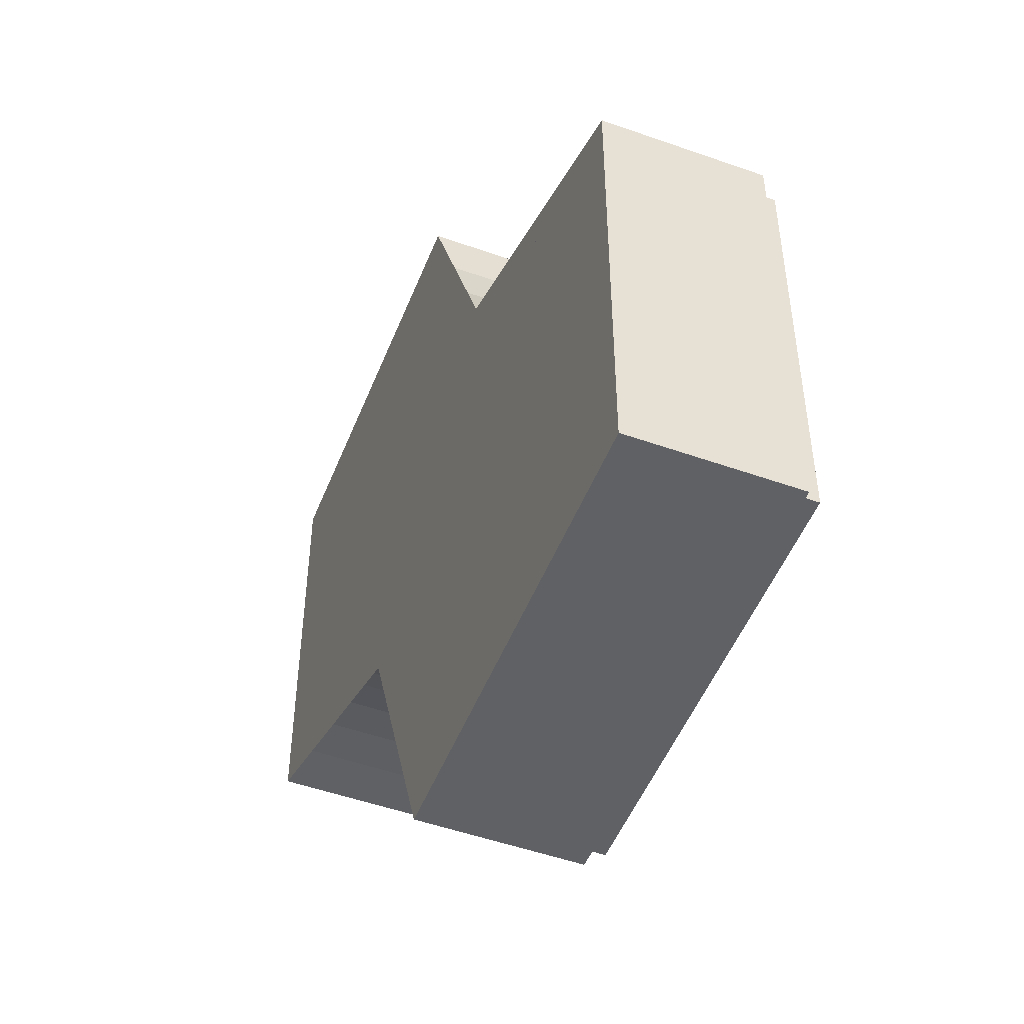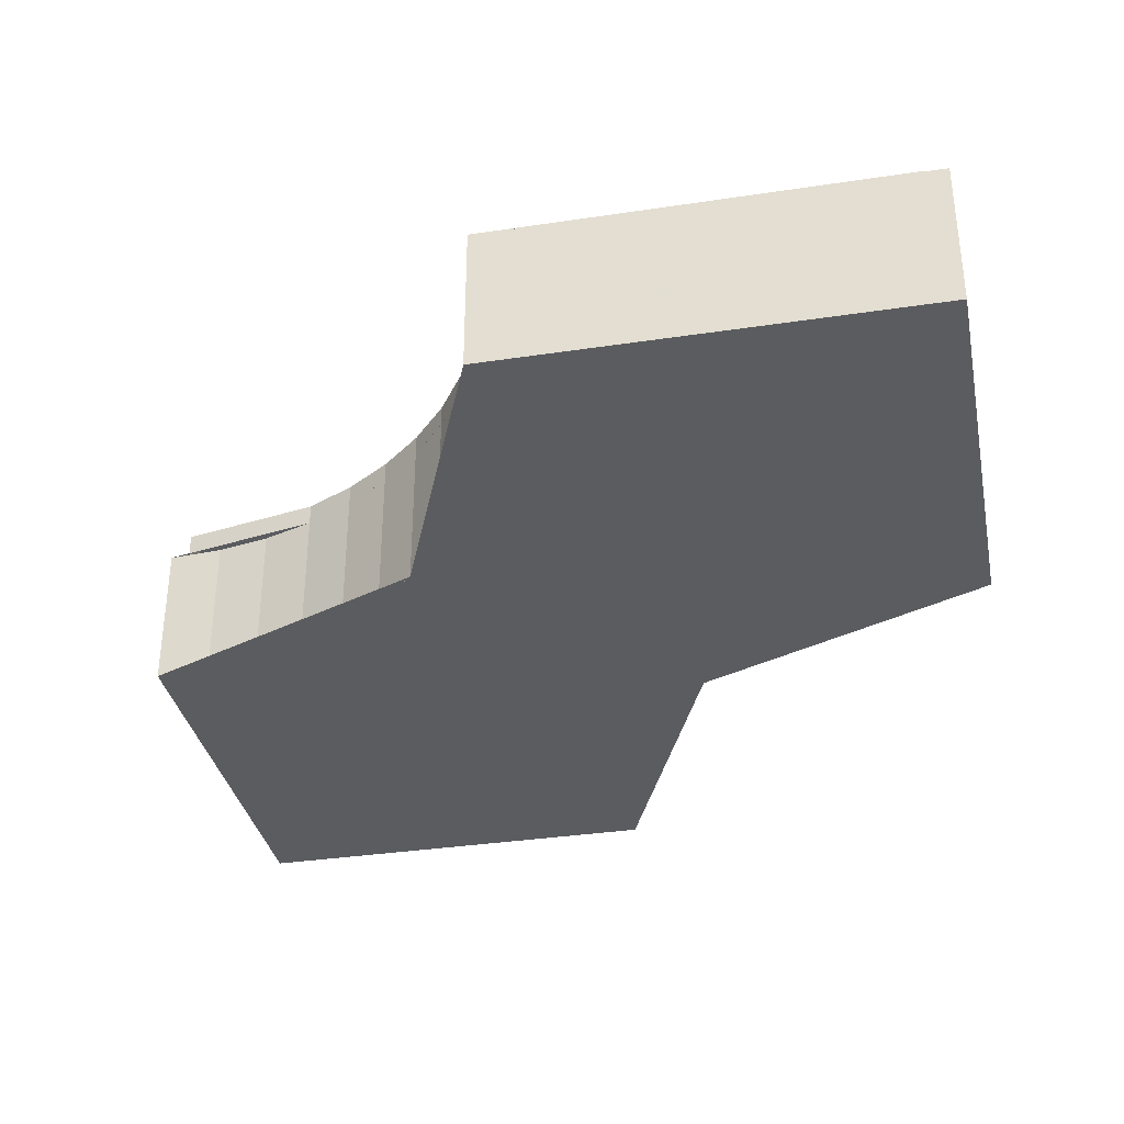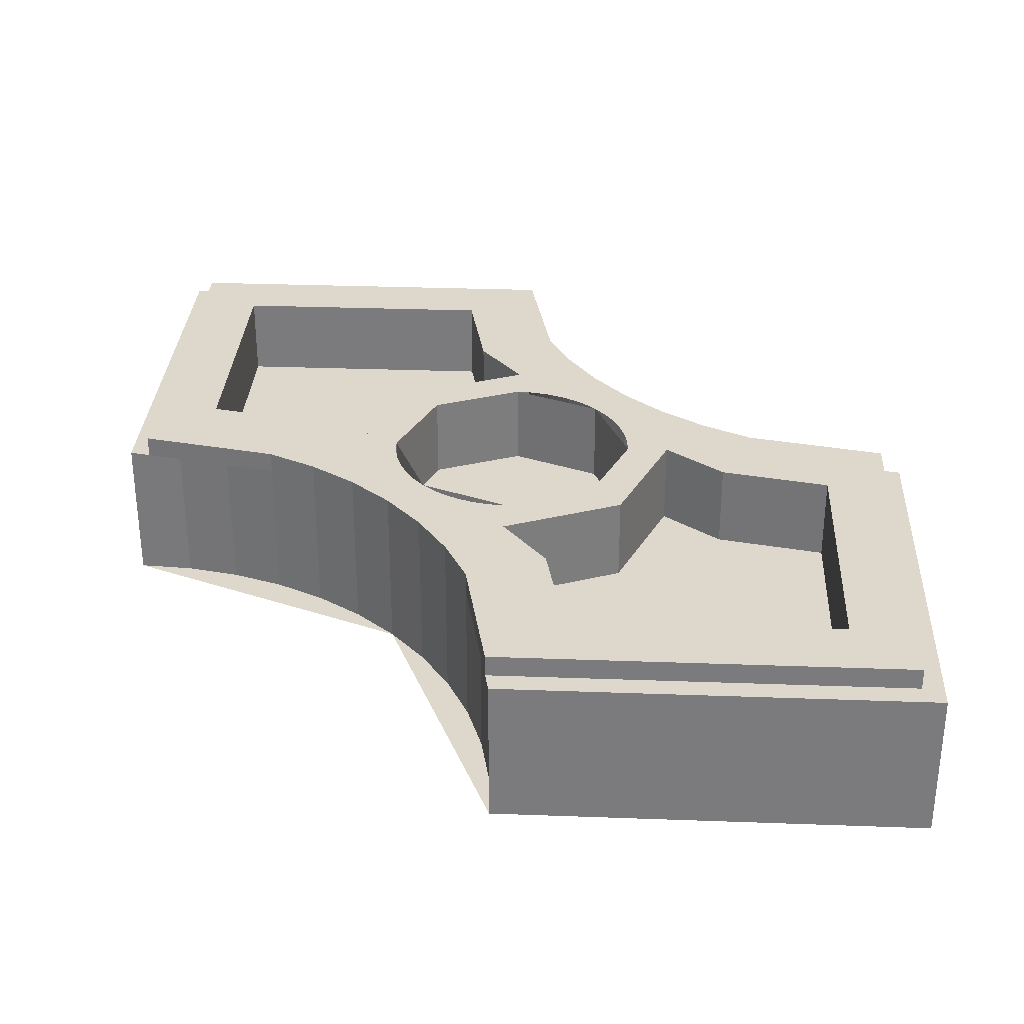
<metadata>
{"format":"obj","ext":"obj","renderer":"f3d","projection":"perspective","resolution":1024,"background":"white","views":[{"elev":-50.2,"azim":68.7,"up":"+Z"},{"elev":-34.8,"azim":-78.6,"up":"+Y"},{"elev":31.1,"azim":93.0,"up":"+Y"}]}
</metadata>
<code>
v 0.3 0.4 0.2121
v 0.2974 0.4 0.03915
v 0.3 0.4 0
v 0.3 0.4 0.2121
v 0.2898 0.4 0.07764
v 0.2974 0.4 0.03915
v 0.3 0.4 0.2121
v 0.2772 0.4 0.1148
v 0.2898 0.4 0.07764
v 0.3 0.4 0.2121
v 0.2598 0.4 0.15
v 0.2772 0.4 0.1148
v 0.3 0.4 0.2121
v 0.238 0.4 0.1826
v 0.2598 0.4 0.15
v 0.3 0.4 0.2121
v 0.2121 0.4 0.2121
v 0.238 0.4 0.1826
v 0.95 0.4 -0.95
v 0.8 0.4 -0.8
v 0.8 0.4 -0.1602
v 0.95 0.4 0.009942
v 0.8 0.4 -0.1602
v 0.5408 0.4 -0.1087
v 0.4 0.4 0
v 0.5635 0.4 0.02228
v 0.95 0.4 0.009942
v 0.8 0.4 -0.1602
v 0.5635 0.4 0.02228
v 0.6173 0.4 0.07609
v 0.4 0.4 0
v 0.3 0.4 0.2121
v 0.2929 0.4 0.2929
v 0.5635 0.4 0.02228
v 0.4 0.4 0
v 0.3 0.4 0
v 0.3 0.4 0.2121
v 0.2929 0.4 0.2929
v 0.3 0.4 0.2121
v 0.2121 0.4 0.2121
v 0.5635 0.4 0.02228
v 0.3913 0.4 0.2067
v 0.2929 0.4 0.2929
v 0.5635 0.4 0.02228
v 0.5 0.4 0.134
v 0.3913 0.4 0.2067
v 0.5635 0.4 0.02228
v 0.6173 0.4 0.07609
v 0.5 0.4 0.134
v 0.5408 0.4 -0.1087
v 0.5408 0.2 -0.1087
v 0.4 0.2 0
v 0.4 0.4 0
v 0.8 0.2 -0.1602
v 0.5408 0.2 -0.1087
v 0.5408 0.4 -0.1087
v 0.8 0.4 -0.1602
v 0.5408 0.2 -0.1087
v 0.8 0.2 -0.1602
v 0.8 0.2 -0.8
v 0.2828 0.2 -0.2828
v 1 0.35 -1
v 0.95 0.35 -0.95
v 0.95 0.35 0.009942
v 1 0.35 0
v 0.8695 0.35 0.0086
v 0.8695 0 0.0086
v 1 0 0
v 1 0.35 0
v 0.7412 0.35 0.0341
v 0.7412 0 0.0341
v 0.8695 0 0.0086
v 0.8695 0.35 0.0086
v 0.6173 0.35 0.0761
v 0.6173 0 0.0761
v 0.7412 0 0.0341
v 0.7412 0.35 0.0341
v 0.5 0.35 0.134
v 0.5 0 0.134
v 0.6173 0 0.0761
v 0.6173 0.35 0.0761
v 0.3912 0.35 0.2066
v 0.3912 0 0.2066
v 0.5 0 0.134
v 0.5 0.35 0.134
v 0.2929 0.35 0.2929
v 0.2929 0 0.2929
v 0.3912 0 0.2066
v 0.3912 0.35 0.2066
v 0.3913 0.35 0.2067
v 0.2929 0.35 0.2929
v 0.2929 0.4 0.2929
v 0.3913 0.4 0.2067
v 0.5 0.35 0.134
v 0.3913 0.35 0.2067
v 0.3913 0.4 0.2067
v 0.5 0.4 0.134
v 0.6173 0.35 0.07609
v 0.5 0.35 0.134
v 0.5 0.4 0.134
v 0.6173 0.4 0.07609
v 0.6173 0.4 0.07609
v 0.6173 0.35 0.07609
v 0.95 0.35 0.009942
v 0.95 0.4 0.009942
v -0.3 0.4 -0.2121
v -0.2974 0.4 -0.03915
v -0.3 0.4 0
v -0.3 0.4 -0.2121
v -0.2898 0.4 -0.07764
v -0.2974 0.4 -0.03915
v -0.3 0.4 -0.2121
v -0.2772 0.4 -0.1148
v -0.2898 0.4 -0.07764
v -0.3 0.4 -0.2121
v -0.2598 0.4 -0.15
v -0.2772 0.4 -0.1148
v -0.3 0.4 -0.2121
v -0.238 0.4 -0.1826
v -0.2598 0.4 -0.15
v -0.3 0.4 -0.2121
v -0.2121 0.4 -0.2121
v -0.238 0.4 -0.1826
v -0.95 0.4 0.95
v -0.8 0.4 0.8
v -0.8 0.4 0.1602
v -0.95 0.4 -0.009942
v -0.8 0.4 0.1602
v -0.5408 0.4 0.1087
v -0.4 0.4 0
v -0.5635 0.4 -0.02228
v -0.95 0.4 -0.009942
v -0.8 0.4 0.1602
v -0.5635 0.4 -0.02228
v -0.6173 0.4 -0.07609
v -0.4 0.4 0
v -0.3 0.4 -0.2121
v -0.2929 0.4 -0.2929
v -0.5635 0.4 -0.02228
v -0.4 0.4 0
v -0.3 0.4 0
v -0.3 0.4 -0.2121
v -0.2929 0.4 -0.2929
v -0.3 0.4 -0.2121
v -0.2121 0.4 -0.2121
v -0.5635 0.4 -0.02228
v -0.3913 0.4 -0.2067
v -0.2929 0.4 -0.2929
v -0.5635 0.4 -0.02228
v -0.5 0.4 -0.134
v -0.3913 0.4 -0.2067
v -0.5635 0.4 -0.02228
v -0.6173 0.4 -0.07609
v -0.5 0.4 -0.134
v -0.5408 0.4 0.1087
v -0.5408 0.2 0.1087
v -0.4 0.2 0
v -0.4 0.4 0
v -0.8 0.2 0.1602
v -0.5408 0.2 0.1087
v -0.5408 0.4 0.1087
v -0.8 0.4 0.1602
v -0.5408 0.2 0.1087
v -0.8 0.2 0.1602
v -0.8 0.2 0.8
v -0.2828 0.2 0.2828
v -1 0.35 1
v -0.95 0.35 0.95
v -0.95 0.35 -0.009942
v -1 0.35 0
v -0.8695 0.35 -0.0086
v -0.8695 0 -0.0086
v -1 0 0
v -1 0.35 0
v -0.7412 0.35 -0.0341
v -0.7412 0 -0.0341
v -0.8695 0 -0.0086
v -0.8695 0.35 -0.0086
v -0.6173 0.35 -0.0761
v -0.6173 0 -0.0761
v -0.7412 0 -0.0341
v -0.7412 0.35 -0.0341
v -0.5 0.35 -0.134
v -0.5 0 -0.134
v -0.6173 0 -0.0761
v -0.6173 0.35 -0.0761
v -0.3912 0.35 -0.2066
v -0.3912 0 -0.2066
v -0.5 0 -0.134
v -0.5 0.35 -0.134
v -0.2929 0.35 -0.2929
v -0.2929 0 -0.2929
v -0.3912 0 -0.2066
v -0.3912 0.35 -0.2066
v -0.3913 0.35 -0.2067
v -0.2929 0.35 -0.2929
v -0.2929 0.4 -0.2929
v -0.3913 0.4 -0.2067
v -0.5 0.35 -0.134
v -0.3913 0.35 -0.2067
v -0.3913 0.4 -0.2067
v -0.5 0.4 -0.134
v -0.6173 0.35 -0.07609
v -0.5 0.35 -0.134
v -0.5 0.4 -0.134
v -0.6173 0.4 -0.07609
v -0.6173 0.4 -0.07609
v -0.6173 0.35 -0.07609
v -0.95 0.35 -0.009942
v -0.95 0.4 -0.009942
v 0.2121 0.4 0.3
v 0.03915 0.4 0.2974
v 0 0.4 0.3
v 0.2121 0.4 0.3
v 0.07764 0.4 0.2898
v 0.03915 0.4 0.2974
v 0.2121 0.4 0.3
v 0.1148 0.4 0.2772
v 0.07764 0.4 0.2898
v 0.2121 0.4 0.3
v 0.15 0.4 0.2598
v 0.1148 0.4 0.2772
v 0.2121 0.4 0.3
v 0.1826 0.4 0.238
v 0.15 0.4 0.2598
v 0.2121 0.4 0.3
v 0.2121 0.4 0.2121
v 0.1826 0.4 0.238
v -0.95 0.4 0.95
v -0.8 0.4 0.8
v -0.1602 0.4 0.8
v 0.009942 0.4 0.95
v -0.1602 0.4 0.8
v -0.1087 0.4 0.5408
v 0 0.4 0.4
v 0.02228 0.4 0.5635
v 0.009942 0.4 0.95
v -0.1602 0.4 0.8
v 0.02228 0.4 0.5635
v 0.07609 0.4 0.6173
v 0 0.4 0.4
v 0.2121 0.4 0.3
v 0.2929 0.4 0.2929
v 0.02228 0.4 0.5635
v 0 0.4 0.4
v 0 0.4 0.3
v 0.2121 0.4 0.3
v 0.2929 0.4 0.2929
v 0.2121 0.4 0.3
v 0.2121 0.4 0.2121
v 0.02228 0.4 0.5635
v 0.2067 0.4 0.3913
v 0.2929 0.4 0.2929
v 0.02228 0.4 0.5635
v 0.134 0.4 0.5
v 0.2067 0.4 0.3913
v 0.02228 0.4 0.5635
v 0.07609 0.4 0.6173
v 0.134 0.4 0.5
v -0.1087 0.4 0.5408
v -0.1087 0.2 0.5408
v 0 0.2 0.4
v 0 0.4 0.4
v -0.1602 0.2 0.8
v -0.1087 0.2 0.5408
v -0.1087 0.4 0.5408
v -0.1602 0.4 0.8
v -0.1087 0.2 0.5408
v -0.1602 0.2 0.8
v -0.8 0.2 0.8
v -0.2828 0.2 0.2828
v -1 0.35 1
v -0.95 0.35 0.95
v 0.009942 0.35 0.95
v 0 0.35 1
v 0.0086 0.35 0.8695
v 0.0086 0 0.8695
v 0 0 1
v 0 0.35 1
v 0.0341 0.35 0.7412
v 0.0341 0 0.7412
v 0.0086 0 0.8695
v 0.0086 0.35 0.8695
v 0.0761 0.35 0.6173
v 0.0761 0 0.6173
v 0.0341 0 0.7412
v 0.0341 0.35 0.7412
v 0.134 0.35 0.5
v 0.134 0 0.5
v 0.0761 0 0.6173
v 0.0761 0.35 0.6173
v 0.2066 0.35 0.3912
v 0.2066 0 0.3912
v 0.134 0 0.5
v 0.134 0.35 0.5
v 0.2929 0.35 0.2929
v 0.2929 0 0.2929
v 0.2066 0 0.3912
v 0.2066 0.35 0.3912
v 0.2067 0.35 0.3913
v 0.2929 0.35 0.2929
v 0.2929 0.4 0.2929
v 0.2067 0.4 0.3913
v 0.134 0.35 0.5
v 0.2067 0.35 0.3913
v 0.2067 0.4 0.3913
v 0.134 0.4 0.5
v 0.07609 0.35 0.6173
v 0.134 0.35 0.5
v 0.134 0.4 0.5
v 0.07609 0.4 0.6173
v 0.07609 0.4 0.6173
v 0.07609 0.35 0.6173
v 0.009942 0.35 0.95
v 0.009942 0.4 0.95
v -0.2121 0.4 -0.3
v -0.03915 0.4 -0.2974
v 0 0.4 -0.3
v -0.2121 0.4 -0.3
v -0.07764 0.4 -0.2898
v -0.03915 0.4 -0.2974
v -0.2121 0.4 -0.3
v -0.1148 0.4 -0.2772
v -0.07764 0.4 -0.2898
v -0.2121 0.4 -0.3
v -0.15 0.4 -0.2598
v -0.1148 0.4 -0.2772
v -0.2121 0.4 -0.3
v -0.1826 0.4 -0.238
v -0.15 0.4 -0.2598
v -0.2121 0.4 -0.3
v -0.2121 0.4 -0.2121
v -0.1826 0.4 -0.238
v 0.95 0.4 -0.95
v 0.8 0.4 -0.8
v 0.1602 0.4 -0.8
v -0.009942 0.4 -0.95
v 0.1602 0.4 -0.8
v 0.1087 0.4 -0.5408
v 0 0.4 -0.4
v -0.02228 0.4 -0.5635
v -0.009942 0.4 -0.95
v 0.1602 0.4 -0.8
v -0.02228 0.4 -0.5635
v -0.07609 0.4 -0.6173
v 0 0.4 -0.4
v -0.2121 0.4 -0.3
v -0.2929 0.4 -0.2929
v -0.02228 0.4 -0.5635
v 0 0.4 -0.4
v 0 0.4 -0.3
v -0.2121 0.4 -0.3
v -0.2929 0.4 -0.2929
v -0.2121 0.4 -0.3
v -0.2121 0.4 -0.2121
v -0.02228 0.4 -0.5635
v -0.2067 0.4 -0.3913
v -0.2929 0.4 -0.2929
v -0.02228 0.4 -0.5635
v -0.134 0.4 -0.5
v -0.2067 0.4 -0.3913
v -0.02228 0.4 -0.5635
v -0.07609 0.4 -0.6173
v -0.134 0.4 -0.5
v 0.1087 0.4 -0.5408
v 0.1087 0.2 -0.5408
v 0 0.2 -0.4
v 0 0.4 -0.4
v 0.1602 0.2 -0.8
v 0.1087 0.2 -0.5408
v 0.1087 0.4 -0.5408
v 0.1602 0.4 -0.8
v 0.1087 0.2 -0.5408
v 0.1602 0.2 -0.8
v 0.8 0.2 -0.8
v 0.2828 0.2 -0.2828
v 1 0.35 -1
v 0.95 0.35 -0.95
v -0.009942 0.35 -0.95
v 0 0.35 -1
v -0.0086 0.35 -0.8695
v -0.0086 0 -0.8695
v 0 0 -1
v 0 0.35 -1
v -0.0341 0.35 -0.7412
v -0.0341 0 -0.7412
v -0.0086 0 -0.8695
v -0.0086 0.35 -0.8695
v -0.0761 0.35 -0.6173
v -0.0761 0 -0.6173
v -0.0341 0 -0.7412
v -0.0341 0.35 -0.7412
v -0.134 0.35 -0.5
v -0.134 0 -0.5
v -0.0761 0 -0.6173
v -0.0761 0.35 -0.6173
v -0.2066 0.35 -0.3912
v -0.2066 0 -0.3912
v -0.134 0 -0.5
v -0.134 0.35 -0.5
v -0.2929 0.35 -0.2929
v -0.2929 0 -0.2929
v -0.2066 0 -0.3912
v -0.2066 0.35 -0.3912
v -0.2067 0.35 -0.3913
v -0.2929 0.35 -0.2929
v -0.2929 0.4 -0.2929
v -0.2067 0.4 -0.3913
v -0.134 0.35 -0.5
v -0.2067 0.35 -0.3913
v -0.2067 0.4 -0.3913
v -0.134 0.4 -0.5
v -0.07609 0.35 -0.6173
v -0.134 0.35 -0.5
v -0.134 0.4 -0.5
v -0.07609 0.4 -0.6173
v -0.07609 0.4 -0.6173
v -0.07609 0.35 -0.6173
v -0.009942 0.35 -0.95
v -0.009942 0.4 -0.95
v 0.8 0.4 -0.8
v 0.8 0.4 -0.1602
v 0.8 0.2 -0.1602
v 0.8 0.2 -0.8
v 0.8 0.4 -0.8
v 0.8 0.2 -0.8
v 0.1602 0.2 -0.8
v 0.1602 0.4 -0.8
v 0.95 0.4 -0.95
v 0.95 0.4 0.009942
v 0.95 0.35 0.009942
v 0.95 0.35 -0.95
v 0.95 0.4 -0.95
v 0.95 0.35 -0.95
v -0.009942 0.35 -0.95
v -0.009942 0.4 -0.95
v 1 0.35 -1
v 1 0.35 0
v 1 0 0
v 1 0 -1
v 1 0.35 -1
v 1 0 -1
v 0 0 -1
v 0 0.35 -1
v -0.8 0.4 0.8
v -0.8 0.4 0.1602
v -0.8 0.2 0.1602
v -0.8 0.2 0.8
v -0.8 0.4 0.8
v -0.8 0.2 0.8
v -0.1602 0.2 0.8
v -0.1602 0.4 0.8
v -0.95 0.4 0.95
v -0.95 0.4 -0.009942
v -0.95 0.35 -0.009942
v -0.95 0.35 0.95
v -0.95 0.4 0.95
v -0.95 0.35 0.95
v 0.009942 0.35 0.95
v 0.009942 0.4 0.95
v -1 0.35 1
v -1 0.35 0
v -1 0 0
v -1 0 1
v -1 0.35 1
v -1 0 1
v 0 0 1
v 0 0.35 1
v -0.2121 0.4 0.2121
v -0.3 0.4 0
v -0.3 0.2 0
v -0.2121 0.2 0.2121
v 0 0.4 0.3
v -0.2121 0.4 0.2121
v -0.2121 0.2 0.2121
v 0 0.2 0.3
v -0.2828 0.4 0.2828
v -0.4 0.4 0
v -0.4 0.2 0
v -0.2828 0.2 0.2828
v 0 0.4 0.4
v -0.2828 0.4 0.2828
v -0.2828 0.2 0.2828
v 0 0.2 0.4
v -0.4 0.4 0
v -0.2828 0.4 0.2828
v -0.2121 0.4 0.2121
v -0.3 0.4 0
v -0.2828 0.4 0.2828
v 0 0.4 0.4
v 0 0.4 0.3
v -0.2121 0.4 0.2121
v 0.2121 0.4 -0.2121
v 0.3 0.4 0
v 0.3 0.2 0
v 0.2121 0.2 -0.2121
v 0 0.4 -0.3
v 0.2121 0.4 -0.2121
v 0.2121 0.2 -0.2121
v 0 0.2 -0.3
v 0.2828 0.4 -0.2828
v 0.4 0.4 0
v 0.4 0.2 0
v 0.2828 0.2 -0.2828
v 0 0.4 -0.4
v 0.2828 0.4 -0.2828
v 0.2828 0.2 -0.2828
v 0 0.2 -0.4
v 0.4 0.4 0
v 0.2828 0.4 -0.2828
v 0.2121 0.4 -0.2121
v 0.3 0.4 0
v 0.2828 0.4 -0.2828
v 0 0.4 -0.4
v 0 0.4 -0.3
v 0.2121 0.4 -0.2121
v 0.2121 0.2 0.2121
v 0.3 0.2 0
v 0.3 0.4 0
v 0.2121 0.4 0.2121
v 0 0.2 0.3
v 0.2121 0.2 0.2121
v 0.2121 0.4 0.2121
v 0 0.4 0.3
v -0.2121 0.2 -0.2121
v -0.3 0.2 0
v -0.3 0.4 0
v -0.2121 0.4 -0.2121
v 0 0.2 -0.3
v -0.2121 0.2 -0.2121
v -0.2121 0.4 -0.2121
v 0 0.4 -0.3
v -0.2828 0.2 0.2828
v -0.1087 0.2 0.5408
v 0.5408 0.2 -0.1087
v 0.2828 0.2 -0.2828
v -0.2828 0.2 0.2828
v 0.2828 0.2 -0.2828
v 0.1087 0.2 -0.5408
v -0.5408 0.2 0.1087
v 0 0 0
v 0.2929 0 0.2929
v 0 0 1
v 0 0 0
v 1 0 0
v 0.2929 0 0.2929
v 0 0 0
v -0.2929 0 -0.2929
v 0 0 -1
v 0 0 0
v -1 0 0
v -0.2929 0 -0.2929
v 0 0 -1
v 1 0 -1
v 1 0 0
v 0 0 0
v -1 0 0
v 0 0 0
v 0 0 1
v -1 0 1
g mesh2266859
f 1 3 2
f 4 6 5
f 7 9 8
f 10 12 11
f 13 15 14
f 16 18 17
g mesh2266861
f 19 20 21
f 21 22 19
f 23 24 25
f 25 26 23
f 27 28 29
f 29 30 27
f 31 32 33
f 33 34 31
f 35 36 37
f 38 39 40
g mesh2266862
f 41 43 42
f 44 46 45
f 47 49 48
g mesh2266864
f 50 51 52
f 52 53 50
f 54 55 56
f 56 57 54
f 58 59 60
f 60 61 58
g mesh2266865
f 62 63 64
f 64 65 62
g mesh2266867
f 66 67 68
f 68 69 66
f 70 71 72
f 72 73 70
f 74 75 76
f 76 77 74
f 78 79 80
f 80 81 78
f 82 83 84
f 84 85 82
f 86 87 88
f 88 89 86
g mesh2266871
f 90 92 91
f 92 90 93
f 94 96 95
f 96 94 97
f 98 100 99
f 100 98 101
g mesh2266874
f 102 103 104
f 104 105 102
g mesh2266877
f 106 108 107
f 109 111 110
f 112 114 113
f 115 117 116
f 118 120 119
f 121 123 122
g mesh2266879
f 124 125 126
f 126 127 124
f 128 129 130
f 130 131 128
f 132 133 134
f 134 135 132
f 136 137 138
f 138 139 136
f 140 141 142
f 143 144 145
g mesh2266880
f 146 148 147
f 149 151 150
f 152 154 153
g mesh2266882
f 155 156 157
f 157 158 155
f 159 160 161
f 161 162 159
f 163 164 165
f 165 166 163
g mesh2266883
f 167 168 169
f 169 170 167
g mesh2266885
f 171 172 173
f 173 174 171
f 175 176 177
f 177 178 175
f 179 180 181
f 181 182 179
f 183 184 185
f 185 186 183
f 187 188 189
f 189 190 187
f 191 192 193
f 193 194 191
g mesh2266889
f 195 197 196
f 197 195 198
f 199 201 200
f 201 199 202
f 203 205 204
f 205 203 206
g mesh2266892
f 207 208 209
f 209 210 207
g mesh2266895
f 211 212 213
f 214 215 216
f 217 218 219
f 220 221 222
f 223 224 225
f 226 227 228
g mesh2266897
f 229 231 230
f 231 229 232
f 233 235 234
f 235 233 236
f 237 239 238
f 239 237 240
f 241 243 242
f 243 241 244
f 245 247 246
f 248 250 249
g mesh2266898
f 251 252 253
f 254 255 256
f 257 258 259
g mesh2266900
f 260 262 261
f 262 260 263
f 264 266 265
f 266 264 267
f 268 270 269
f 270 268 271
g mesh2266901
f 272 274 273
f 274 272 275
g mesh2266903
f 276 278 277
f 278 276 279
f 280 282 281
f 282 280 283
f 284 286 285
f 286 284 287
f 288 290 289
f 290 288 291
f 292 294 293
f 294 292 295
f 296 298 297
f 298 296 299
g mesh2266907
f 300 301 302
f 302 303 300
f 304 305 306
f 306 307 304
f 308 309 310
f 310 311 308
g mesh2266910
f 312 314 313
f 314 312 315
g mesh2266913
f 316 317 318
f 319 320 321
f 322 323 324
f 325 326 327
f 328 329 330
f 331 332 333
g mesh2266915
f 334 336 335
f 336 334 337
f 338 340 339
f 340 338 341
f 342 344 343
f 344 342 345
f 346 348 347
f 348 346 349
f 350 352 351
f 353 355 354
g mesh2266916
f 356 357 358
f 359 360 361
f 362 363 364
g mesh2266918
f 365 367 366
f 367 365 368
f 369 371 370
f 371 369 372
f 373 375 374
f 375 373 376
g mesh2266919
f 377 379 378
f 379 377 380
g mesh2266921
f 381 383 382
f 383 381 384
f 385 387 386
f 387 385 388
f 389 391 390
f 391 389 392
f 393 395 394
f 395 393 396
f 397 399 398
f 399 397 400
f 401 403 402
f 403 401 404
g mesh2266925
f 405 406 407
f 407 408 405
f 409 410 411
f 411 412 409
f 413 414 415
f 415 416 413
g mesh2266928
f 417 419 418
f 419 417 420
g mesh2266930
f 421 423 422
f 423 421 424
f 425 427 426
f 427 425 428
g mesh2266932
f 429 430 431
f 431 432 429
f 433 434 435
f 435 436 433
g mesh2266934
f 437 438 439
f 439 440 437
f 441 442 443
f 443 444 441
g mesh2266936
f 445 447 446
f 447 445 448
f 449 451 450
f 451 449 452
g mesh2266938
f 453 454 455
f 455 456 453
f 457 458 459
f 459 460 457
g mesh2266941
f 461 462 463
f 463 464 461
f 465 466 467
f 467 468 465
g mesh2266946
f 469 471 470
f 471 469 472
f 473 475 474
f 475 473 476
g mesh2266952
f 477 478 479
f 479 480 477
f 481 482 483
f 483 484 481
g mesh2266956
f 485 486 487
f 487 488 485
f 489 490 491
f 491 492 489
g mesh2266962
f 493 495 494
f 495 493 496
f 497 499 498
f 499 497 500
g mesh2266968
f 501 502 503
f 503 504 501
f 505 506 507
f 507 508 505
g mesh2266972
f 509 510 511
f 511 512 509
f 513 514 515
f 515 516 513
g mesh2266977
f 517 519 518
f 519 517 520
f 521 523 522
f 523 521 524
g mesh2266983
f 525 527 526
f 527 525 528
f 529 531 530
f 531 529 532
g mesh2266987
f 533 534 535
f 535 536 533
f 537 538 539
f 539 540 537
g mesh2266990
f 541 542 543
f 544 545 546
g mesh2266992
f 547 548 549
f 550 551 552
f 553 554 555
f 555 556 553
f 557 558 559
f 559 560 557

</code>
